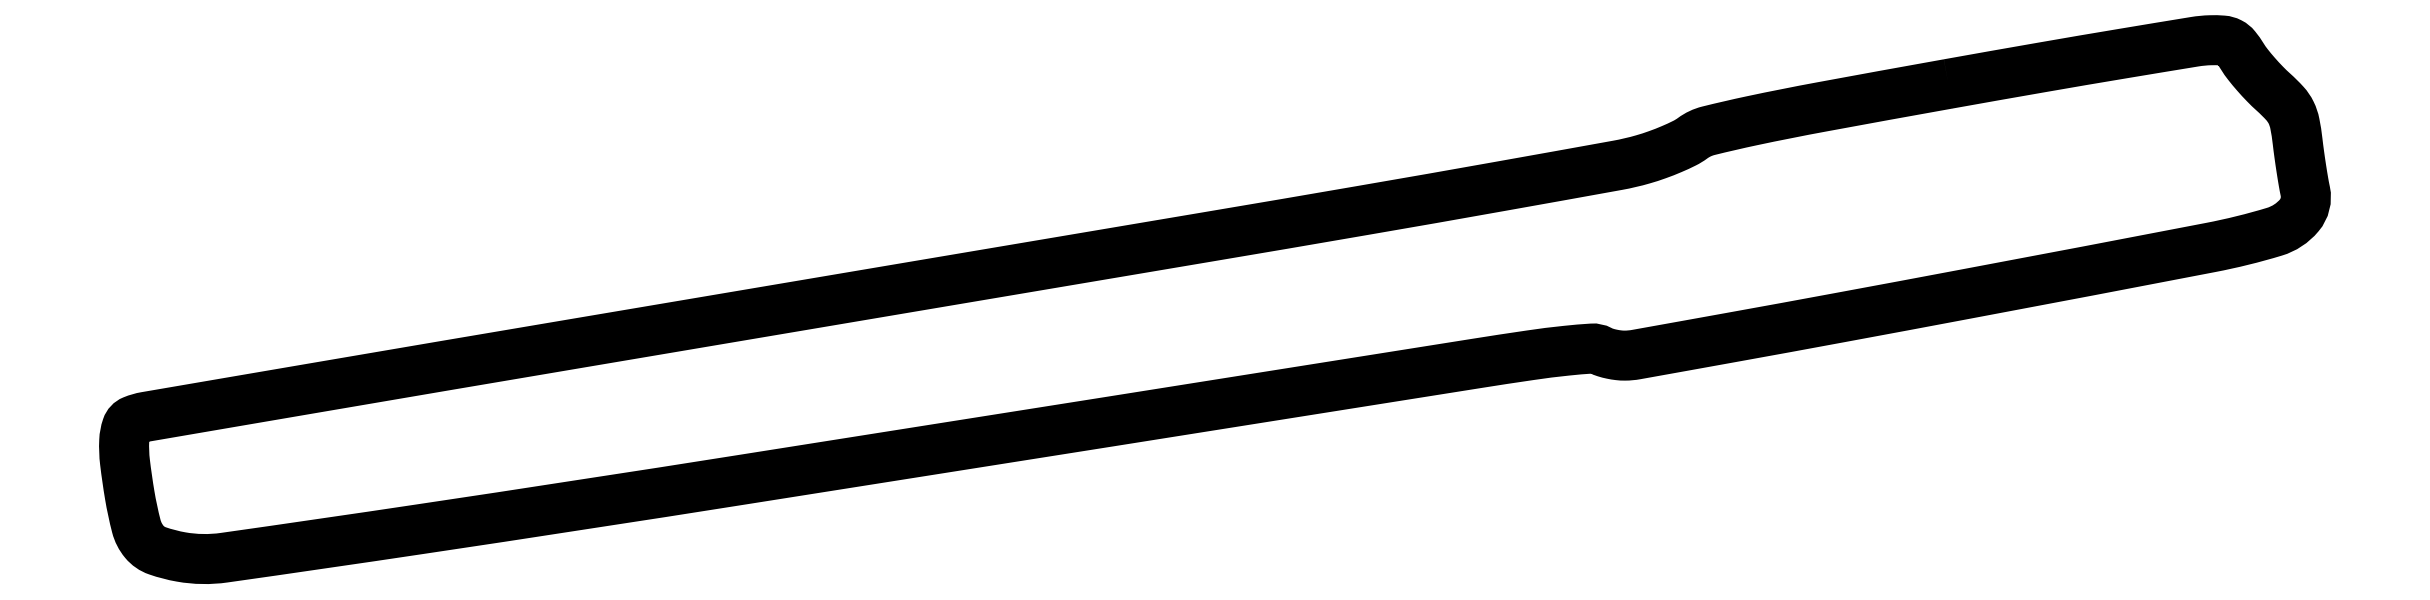
<metadata>
{"format":"dxf","ext":"dxf","renderer":"ezdxf+matplotlib","layout":"modelspace","background":"white","min_lineweight":24,"dpi":150}
</metadata>
<code>
0
SECTION
2
ENTITIES
0
POLYLINE
8
0
66
1
70
1
0
VERTEX
8
0
10
352.1
20
92.45
42
0.001277
0
VERTEX
8
0
10
327.6
20
88
42
0.006735
0
VERTEX
8
0
10
314.2
20
85.35
42
0.008526
0
VERTEX
8
0
10
305.8
20
83.41
42
0.09863
0
VERTEX
8
0
10
302.8
20
81.97
42
-0.04384
0
VERTEX
8
0
10
301.2
20
81.01
42
-0.0147
0
VERTEX
8
0
10
298.7
20
79.88
42
-0.0145
0
VERTEX
8
0
10
295.9
20
78.78
42
-0.01607
0
VERTEX
8
0
10
293.2
20
77.89
42
-0.02539
0
VERTEX
8
0
10
288.3
20
76.75
42
-0.000634
0
VERTEX
8
0
10
265.7
20
72.7
42
-0.001363
0
VERTEX
8
0
10
239.2
20
68.05
42
-0.000928
0
VERTEX
8
0
10
209
20
62.9
42
4.8e-05
0
VERTEX
8
0
10
87.56
20
42.4
42
0.00047
0
VERTEX
8
0
10
36.47
20
33.73
42
0.000169
0
VERTEX
8
0
10
4.214
20
28.21
42
0.05459
0
VERTEX
8
0
10
1.75
20
27.5
42
0.217
0
VERTEX
8
0
10
0.5354
20
26.21
42
0.07093
0
VERTEX
8
0
10
0.03975
20
23.58
42
0.04091
0
VERTEX
8
0
10
0.1939
20
19.43
42
0.01188
0
VERTEX
8
0
10
1.105
20
13.08
42
0.02162
0
VERTEX
8
0
10
2.381
20
7.088
42
0.1108
0
VERTEX
8
0
10
3.922
20
4.079
42
0.1368
0
VERTEX
8
0
10
6.434
20
2.343
42
0.03964
0
VERTEX
8
0
10
11.04
20
1.15
42
0.0789
0
VERTEX
8
0
10
19.31
20
1.011
42
0.001926
0
VERTEX
8
0
10
57.18
20
6.518
42
0.002065
0
VERTEX
8
0
10
119.5
20
16.09
42
0.000232
0
VERTEX
8
0
10
260.8
20
38.47
42
-0.003065
0
VERTEX
8
0
10
271.4
20
40.08
42
-0.01017
0
VERTEX
8
0
10
278.4
20
40.96
42
-0.01009
0
VERTEX
8
0
10
283.3
20
41.37
42
-0.1398
0
VERTEX
8
0
10
285
20
41
42
0.04775
0
VERTEX
8
0
10
285.9
20
40.62
42
0.02325
0
VERTEX
8
0
10
287.1
20
40.3
42
0.02282
0
VERTEX
8
0
10
288.5
20
40.08
42
0.03052
0
VERTEX
8
0
10
289.7
20
40.02
42
0.04293
0
VERTEX
8
0
10
291.8
20
40.21
42
0.000296
0
VERTEX
8
0
10
310.2
20
43.51
42
0.001153
0
VERTEX
8
0
10
331.1
20
47.34
42
0.000737
0
VERTEX
8
0
10
355.4
20
51.88
42
0.000962
0
VERTEX
8
0
10
402.7
20
60.88
42
0.02601
0
VERTEX
8
0
10
415.1
20
63.93
42
0.1453
0
VERTEX
8
0
10
419.8
20
67.08
42
0.2311
0
VERTEX
8
0
10
421
20
71.73
42
-0.009963
0
VERTEX
8
0
10
420.6
20
73.59
42
-0.004038
0
VERTEX
8
0
10
420.2
20
76.13
42
-0.003994
0
VERTEX
8
0
10
419.8
20
78.87
42
-0.005069
0
VERTEX
8
0
10
419.5
20
81.41
42
0.01919
0
VERTEX
8
0
10
419
20
84.8
42
0.06594
0
VERTEX
8
0
10
418.3
20
86.91
42
0.07105
0
VERTEX
8
0
10
417.1
20
88.68
42
0.02473
0
VERTEX
8
0
10
414.9
20
90.86
42
-0.01727
0
VERTEX
8
0
10
413.2
20
92.46
42
-0.01282
0
VERTEX
8
0
10
411.5
20
94.33
42
-0.01299
0
VERTEX
8
0
10
409.9
20
96.19
42
-0.02835
0
VERTEX
8
0
10
408.9
20
97.7
42
0.03068
0
VERTEX
8
0
10
407.6
20
99.52
42
0.1056
0
VERTEX
8
0
10
406.5
20
100.4
42
0.09988
0
VERTEX
8
0
10
405.1
20
100.8
42
0.02581
0
VERTEX
8
0
10
402.7
20
100.9
42
0.03348
0
VERTEX
8
0
10
399.7
20
100.6
42
0.000839
0
VERTEX
8
0
10
386.1
20
98.36
42
0.0018
0
VERTEX
8
0
10
370.2
20
95.65
42
0.001225
0
SEQEND
0
ENDSEC
0
EOF

</code>
